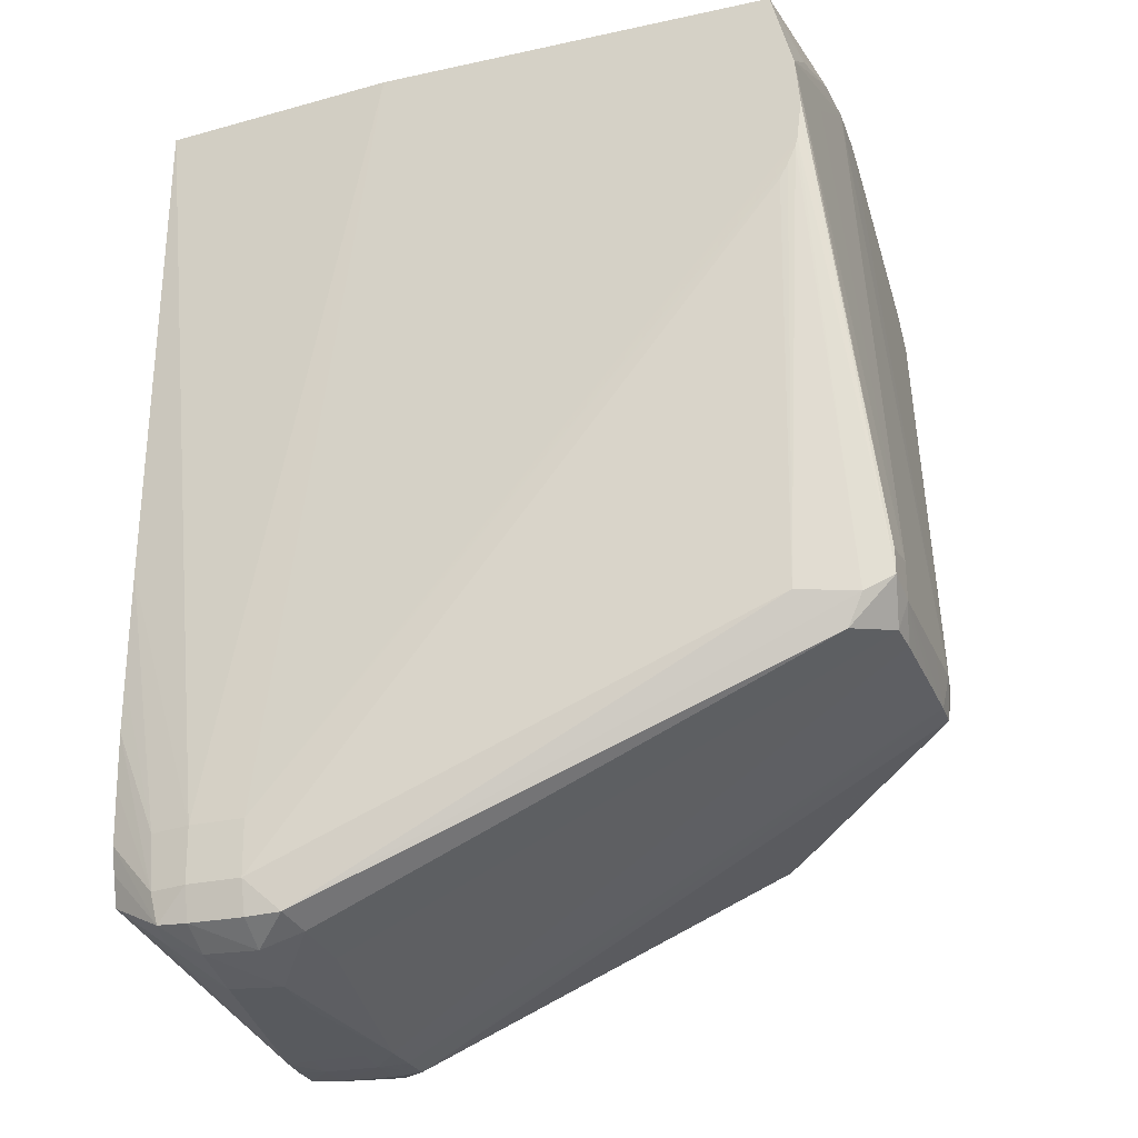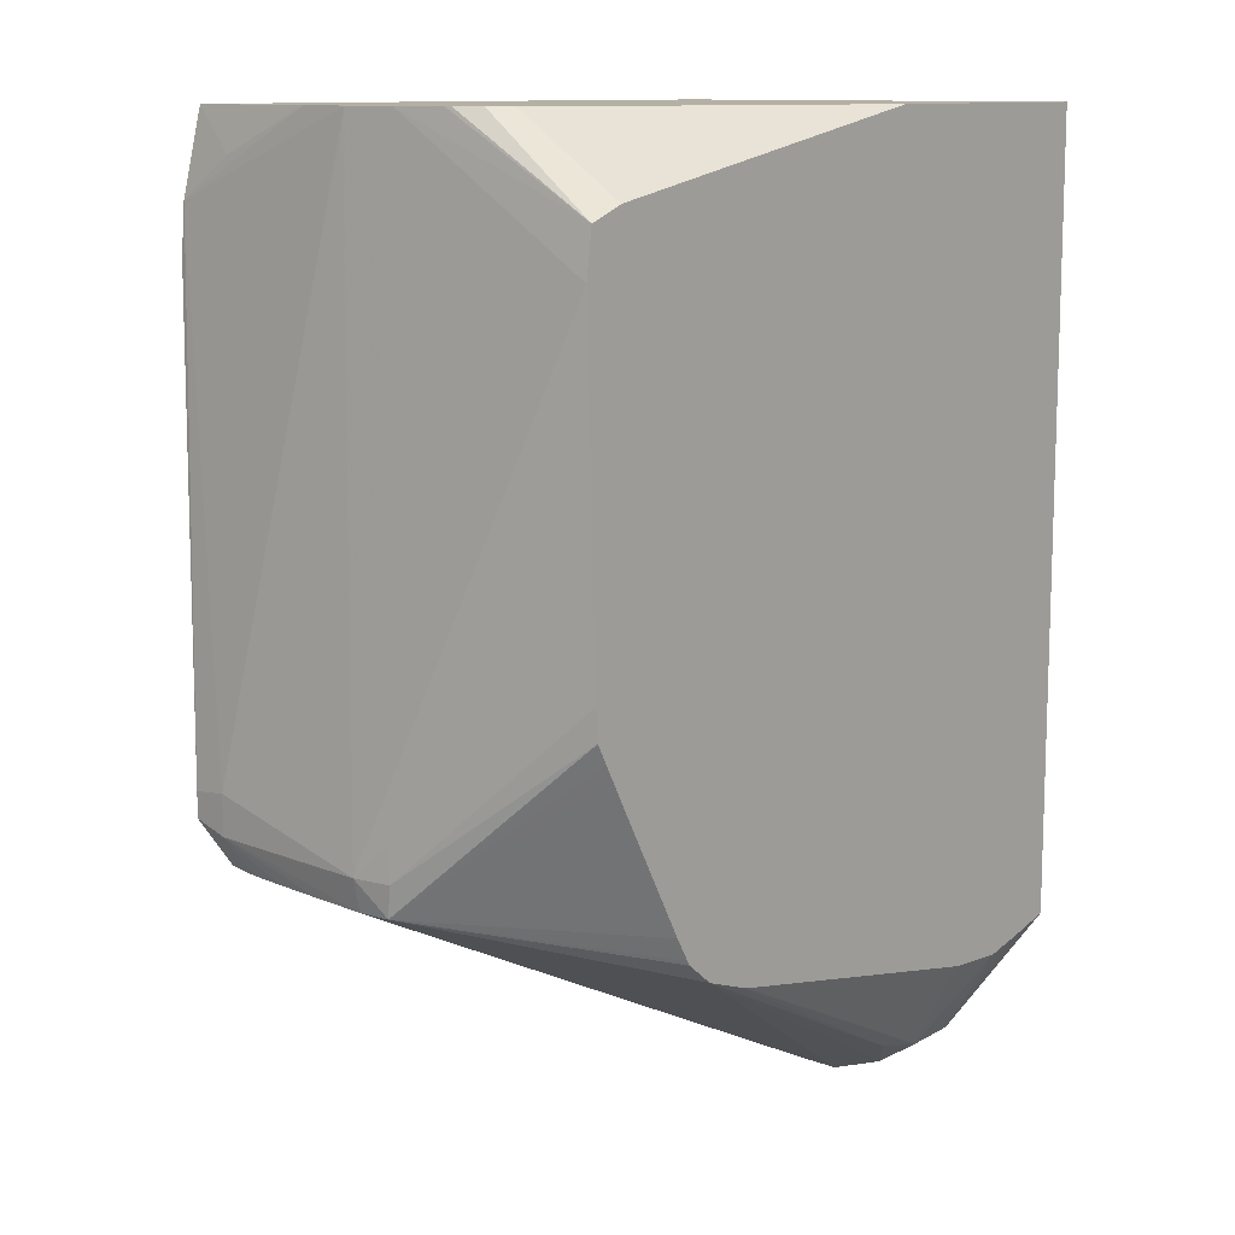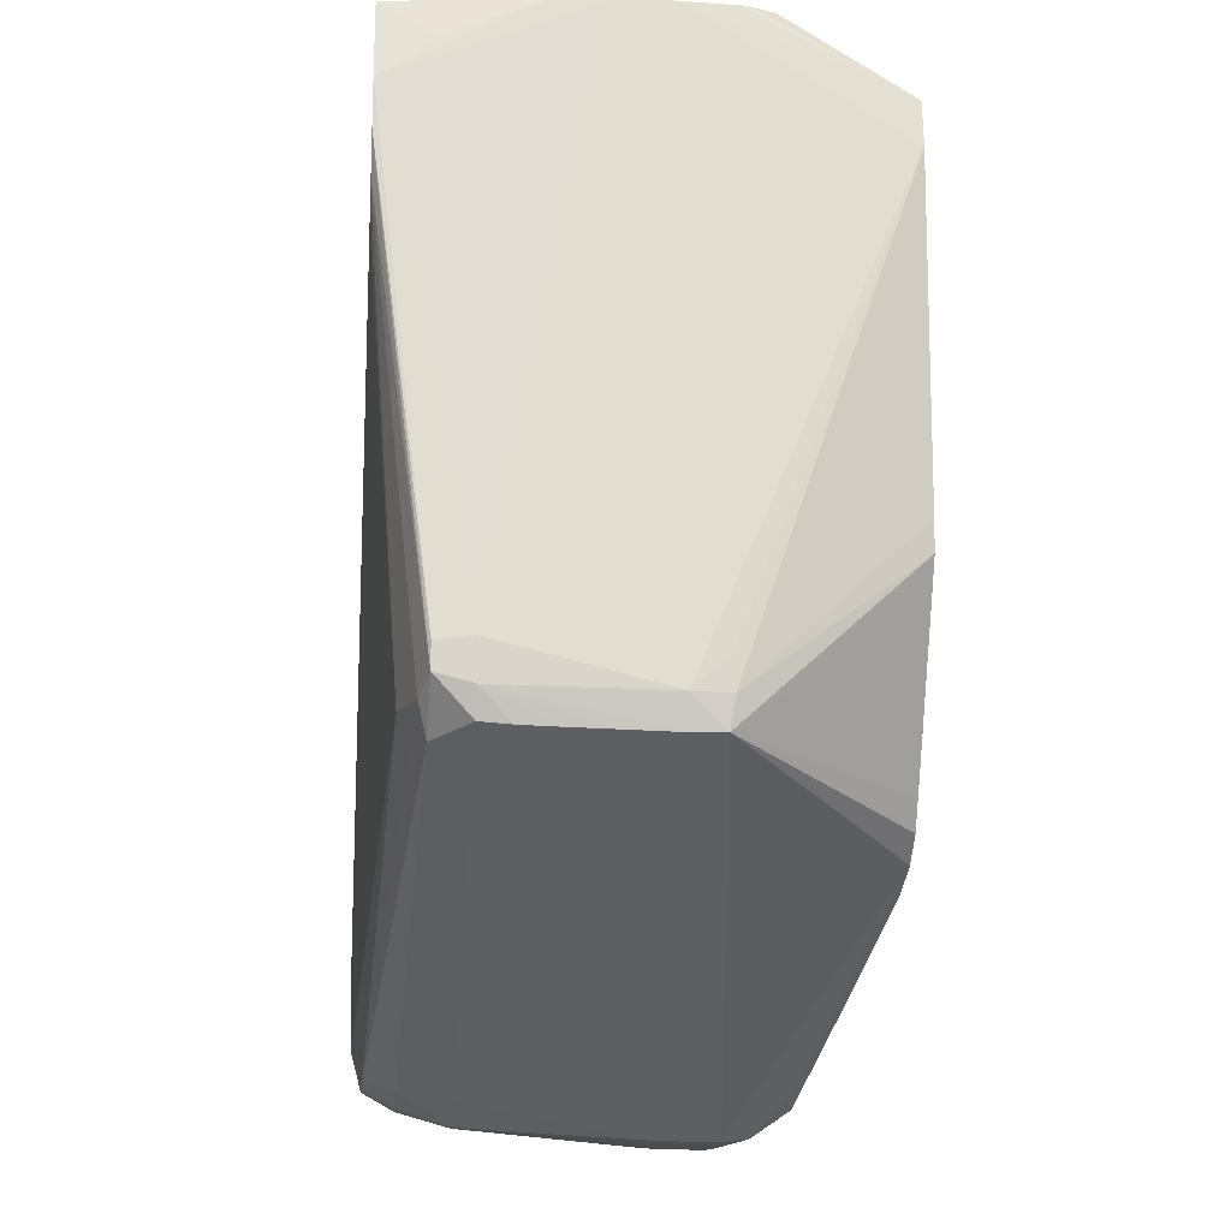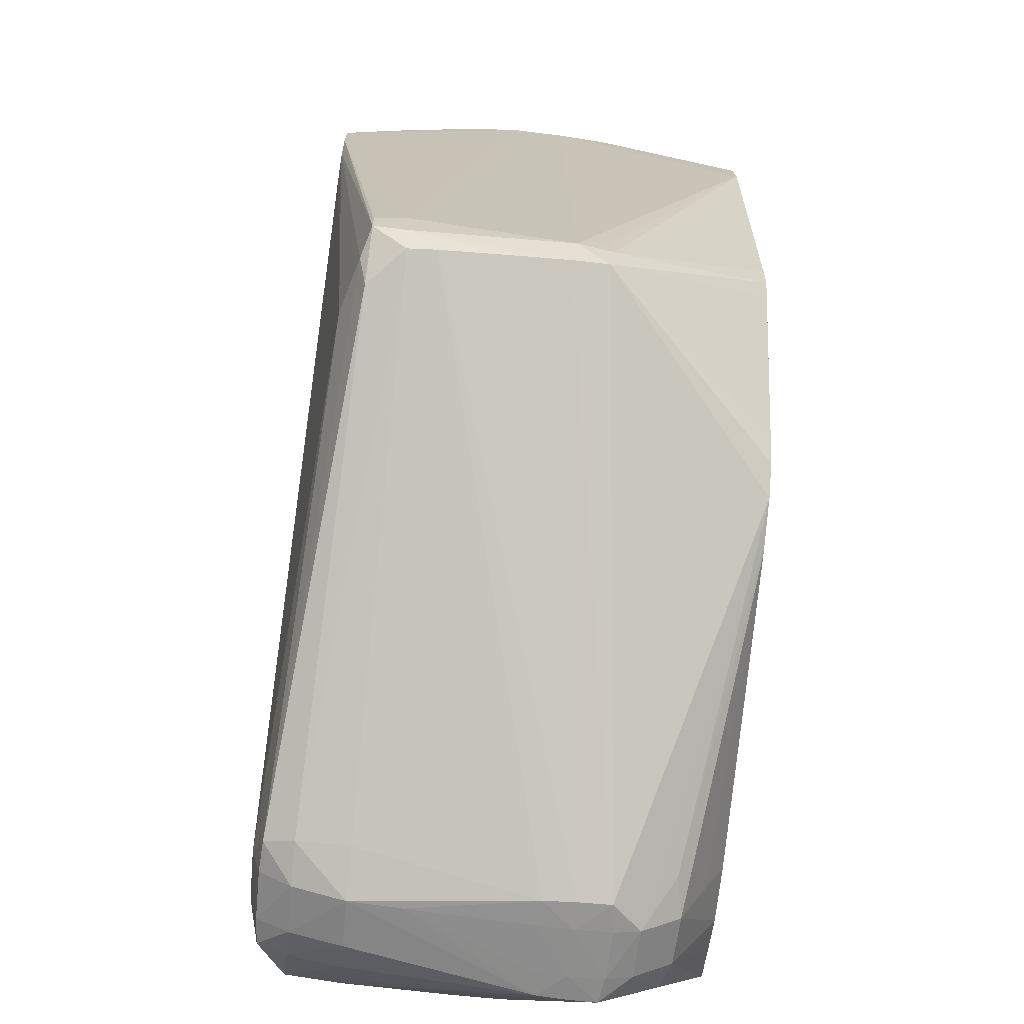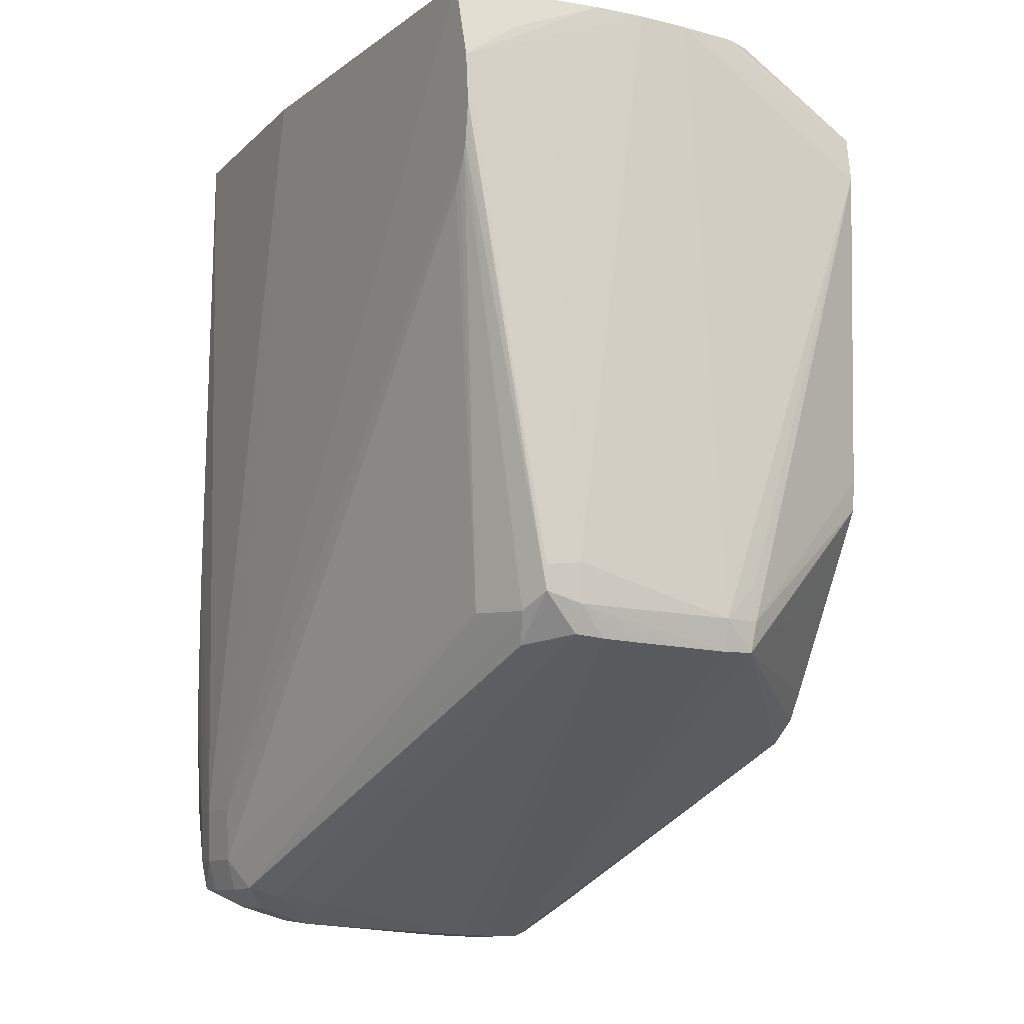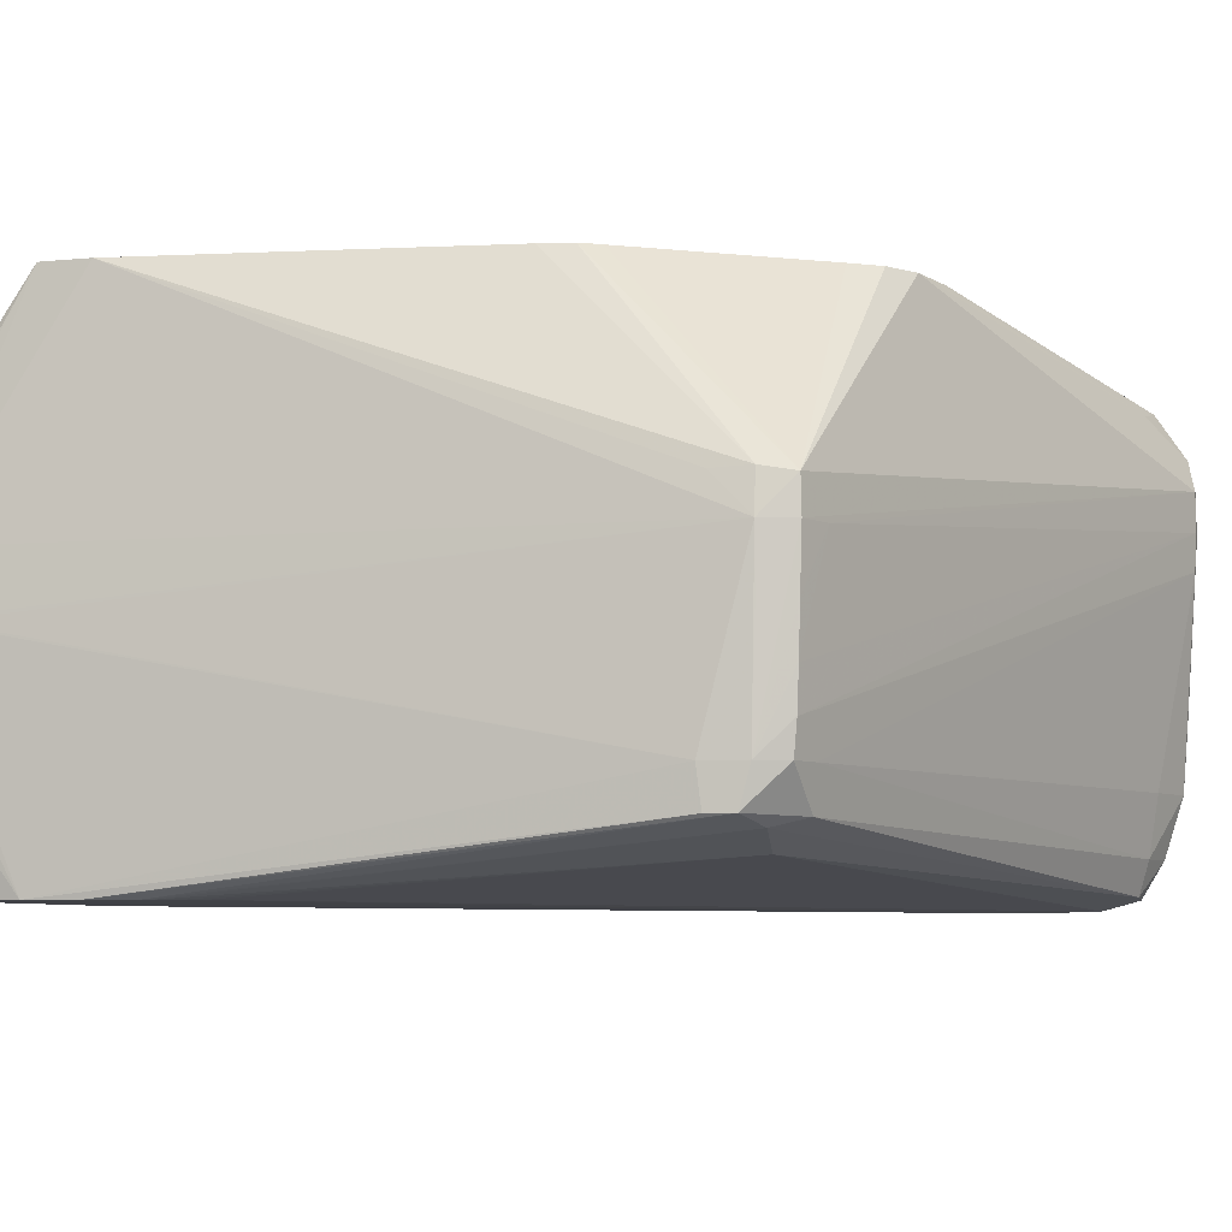
<metadata>
{"format":"obj","ext":"obj","renderer":"f3d","projection":"perspective","resolution":1024,"background":"white","views":[{"elev":-26.9,"azim":18.7,"up":"+Z"},{"elev":11.4,"azim":130.6,"up":"+Z"},{"elev":-15.3,"azim":85.2,"up":"+Z"},{"elev":-65.4,"azim":84.2,"up":"+Z"},{"elev":-10.4,"azim":59.6,"up":"+Z"},{"elev":-6.0,"azim":99.9,"up":"+Y"}]}
</metadata>
<code>
v 0.02273 -0.01258 -0.0386
v 0.02266 -0.01518 -0.03794
v 0.02266 -0.01518 -0.03855
v 0.0227 -0.01344 -0.0386
v 0.02261 -0.01258 -0.0391
v 0.0226 -0.01207 -0.03908
v 0.02264 -0.01199 -0.0386
v 0.02262 -0.01202 -0.03806
v 0.02188 -0.009255 -0.0308
v 0.02179 -0.01256 -0.02875
v 0.02181 -0.01342 -0.02875
v 0.02183 -0.01344 -0.02906
v 0.02262 -0.01574 -0.038
v 0.02183 -0.01518 -0.02993
v 0.02176 -0.01664 -0.03003
v 0.02262 -0.01574 -0.03839
v 0.02251 -0.01518 -0.03898
v 0.02255 -0.01471 -0.03903
v 0.02257 -0.01413 -0.03905
v 0.02259 -0.01344 -0.03907
v 0.02212 -0.01258 -0.03934
v 0.01394 -0.01116 -0.04339
v 0.01944 -0.009256 -0.04014
v 0.01987 -0.009256 -0.03979
v 0.01992 -0.009256 -0.03972
v 0.02012 -0.009256 -0.03936
v 0.02112 -0.009256 -0.03753
v 0.0214 -0.009255 -0.037
v 0.02154 -0.009255 -0.03675
v 0.02169 -0.009255 -0.03645
v 0.02173 -0.009255 -0.03598
v 0.02179 -0.009255 -0.0301
v 0.02174 -0.01171 -0.02875
v 0.02175 -0.01423 -0.02875
v 0.02176 -0.01518 -0.02925
v 0.02183 -0.01664 -0.03079
v 0.02173 -0.01577 -0.02941
v 0.02143 -0.01664 -0.02875
v 0.01345 -0.01675 -0.0412
v 0.02181 -0.01664 -0.03101
v 0.02175 -0.01664 -0.03145
v 0.02217 -0.01589 -0.03865
v 0.02192 -0.01576 -0.03912
v 0.02207 -0.01518 -0.03919
v 0.01389 -0.01223 -0.04337
v 0.01393 -0.01171 -0.04339
v 0.01345 -0.01171 -0.04341
v 0.01345 -0.0111 -0.0434
v 0.01345 -0.01067 -0.04331
v 0.01878 -0.009256 -0.04038
v 0.01411 -0.01015 -0.04275
v 0.01865 -0.009256 -0.04043
v 0.01348 -0.009256 -0.04145
v 0.01253 -0.009256 -0.04151
v 0.01118 -0.009255 -0.037
v 0.02125 -0.009255 -0.02988
v 0.02123 -0.01097 -0.02875
v 0.02156 -0.01119 -0.02875
v 0.02172 -0.0116 -0.02875
v 0.01504 -0.01664 -0.02875
v 0.01258 -0.01673 -0.0412
v 0.01345 -0.01672 -0.04207
v 0.02146 -0.01664 -0.03212
v 0.02158 -0.01664 -0.03189
v 0.02172 -0.01664 -0.03159
v 0.02125 -0.01615 -0.0386
v 0.01399 -0.01654 -0.04256
v 0.01413 -0.01605 -0.0427
v 0.01423 -0.01518 -0.04284
v 0.01345 -0.01518 -0.04317
v 0.01345 -0.01431 -0.04324
v 0.01345 -0.01227 -0.04338
v 0.01258 -0.01171 -0.04341
v 0.01258 -0.01112 -0.0434
v 0.01258 -0.01069 -0.04329
v 0.01345 -0.01002 -0.04288
v 0.01353 -0.00958 -0.04204
v 0.01187 -0.009256 -0.04136
v 0.01258 -0.01004 -0.04285
v 0.01118 -0.009255 -0.02875
v 0.01118 -0.009256 -0.04118
v 0.01532 -0.009255 -0.02875
v 0.02038 -0.0106 -0.02875
v 0.02097 -0.01086 -0.02875
v 0.01118 -0.01632 -0.02875
v 0.01212 -0.01664 -0.0412
v 0.0122 -0.01664 -0.04176
v 0.01258 -0.01671 -0.04207
v 0.01118 -0.01642 -0.03686
v 0.01258 -0.01657 -0.04258
v 0.01345 -0.01664 -0.04235
v 0.01345 -0.01664 -0.04235
v 0.01345 -0.01657 -0.04259
v 0.01345 -0.01605 -0.0429
v 0.01258 -0.01605 -0.04287
v 0.01258 -0.01518 -0.04312
v 0.01214 -0.01215 -0.04337
v 0.01258 -0.01221 -0.04337
v 0.01212 -0.01118 -0.04339
v 0.01213 -0.01171 -0.04338
v 0.01203 -0.01018 -0.04272
v 0.01118 -0.009256 -0.037
v 0.01118 -0.01258 -0.04225
v 0.01118 -0.01397 -0.037
v 0.01118 -0.01642 -0.03769
v 0.01193 -0.0166 -0.0412
v 0.01198 -0.01659 -0.04207
v 0.01239 -0.01664 -0.04225
v 0.01209 -0.01653 -0.04255
v 0.01201 -0.01605 -0.04267
v 0.01194 -0.01518 -0.04278
v 0.01118 -0.01609 -0.04207
v 0.01118 -0.01518 -0.04217
v 0.01118 -0.01344 -0.04224
v 0.01118 -0.01389 -0.04222
v 0.01118 -0.01642 -0.0386
v 0.01118 -0.01642 -0.03947
v 0.01118 -0.01638 -0.04033
v 0.01118 -0.01633 -0.0412
v 0.01118 -0.01623 -0.0416
f 1 2 3
f 1 3 4
f 5 21 22
f 3 5 4
f 3 20 5
f 3 19 20
f 1 4 5
f 1 5 6
f 1 10 11
f 1 11 12
f 2 14 15
f 2 11 14
f 18 46 19
f 19 46 21
f 13 36 16
f 15 35 37
f 2 15 13
f 3 16 17
f 54 76 79
f 54 79 78
f 55 78 81
f 55 81 102
f 19 21 20
f 21 46 22
f 22 46 47
f 22 47 48
f 2 12 11
f 2 16 3
f 1 12 2
f 2 13 16
f 6 22 23
f 6 23 24
f 28 54 55
f 32 56 57
f 6 30 7
f 7 30 31
f 7 31 9
f 7 9 8
f 9 32 10
f 9 31 30
f 9 30 29
f 9 29 28
f 1 6 7
f 1 7 8
f 72 98 73
f 73 99 74
f 73 98 97
f 73 97 100
f 39 60 61
f 41 65 42
f 42 66 67
f 42 67 43
f 10 84 83
f 10 83 82
f 10 82 80
f 10 80 85
f 10 58 57
f 10 57 84
f 10 38 34
f 10 34 11
f 1 8 9
f 1 9 10
f 9 28 55
f 9 55 80
f 47 72 73
f 48 74 49
f 15 37 38
f 15 38 39
f 15 39 36
f 16 36 40
f 16 40 41
f 16 41 42
f 16 42 43
f 16 43 17
f 17 43 44
f 17 44 18
f 87 107 88
f 88 107 108
f 88 108 90
f 89 105 106
f 55 102 80
f 56 82 83
f 56 83 84
f 56 84 57
f 22 48 49
f 22 49 23
f 23 50 28
f 23 28 24
f 5 22 6
f 5 20 21
f 24 28 25
f 25 28 26
f 6 24 25
f 6 25 26
f 6 26 27
f 6 27 28
f 64 66 65
f 67 92 93
f 32 57 58
f 32 58 59
f 32 59 33
f 34 38 37
f 34 37 35
f 36 39 40
f 38 60 39
f 39 61 88
f 39 88 62
f 39 62 63
f 100 115 114
f 105 116 106
f 90 109 95
f 90 95 94
f 73 100 99
f 74 99 75
f 75 99 101
f 75 101 79
f 42 65 66
f 43 67 68
f 43 68 44
f 44 68 69
f 10 85 60
f 10 60 38
f 45 71 72
f 45 72 47
f 11 34 35
f 11 35 15
f 11 15 14
f 13 15 36
f 81 120 119
f 81 119 118
f 49 75 76
f 49 76 51
f 49 74 75
f 50 51 76
f 50 76 52
f 52 77 53
f 52 76 77
f 53 77 76
f 53 76 54
f 54 78 55
f 97 113 100
f 99 100 114
f 99 114 103
f 100 113 115
f 90 94 93
f 91 93 92
f 70 94 95
f 70 95 96
f 60 85 61
f 61 86 87
f 61 87 88
f 61 85 89
f 23 49 51
f 23 51 50
f 62 90 91
f 62 91 92
f 26 28 27
f 28 50 52
f 28 52 53
f 28 53 54
f 68 94 70
f 68 70 69
f 67 93 94
f 67 94 68
f 61 89 86
f 62 88 90
f 86 107 87
f 86 89 106
f 70 96 97
f 70 97 71
f 71 97 98
f 71 98 72
f 81 113 112
f 81 112 120
f 85 105 89
f 86 106 107
f 75 79 76
f 78 79 81
f 79 101 81
f 80 102 104
f 44 69 45
f 45 70 71
f 96 110 111
f 96 111 97
f 45 47 46
f 45 69 70
f 47 73 74
f 47 74 48
f 95 109 110
f 95 110 96
f 109 119 120
f 109 120 112
f 81 99 103
f 81 103 114
f 6 28 29
f 6 29 30
f 80 104 85
f 81 101 99
f 9 80 82
f 9 82 56
f 9 56 32
f 10 32 33
f 81 104 102
f 85 104 105
f 109 112 110
f 110 112 111
f 81 114 115
f 81 115 113
f 81 116 105
f 81 105 104
f 107 118 119
f 107 119 109
f 62 66 63
f 63 66 64
f 97 111 112
f 97 112 113
f 107 109 108
f 107 117 118
f 62 92 67
f 62 67 66
f 3 17 18
f 3 18 19
f 90 93 91
f 90 108 109
f 81 118 117
f 81 117 116
f 106 116 117
f 106 117 107
f 39 63 64
f 39 64 65
f 39 65 41
f 39 41 40
f 10 33 59
f 10 59 58
f 18 44 45
f 18 45 46

</code>
